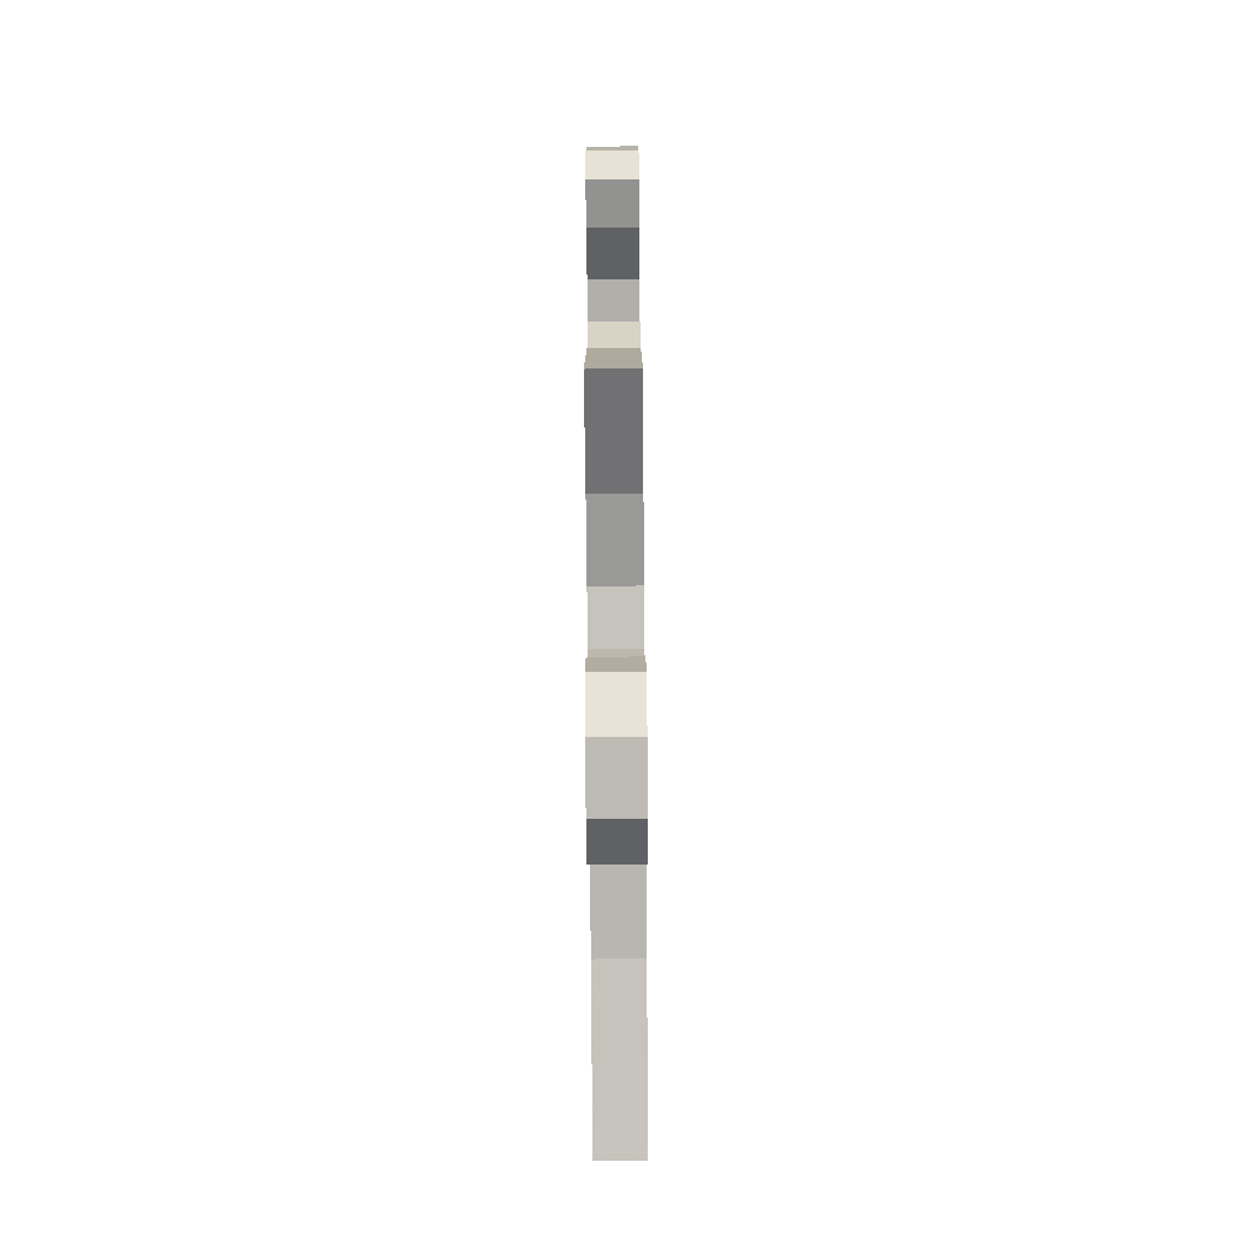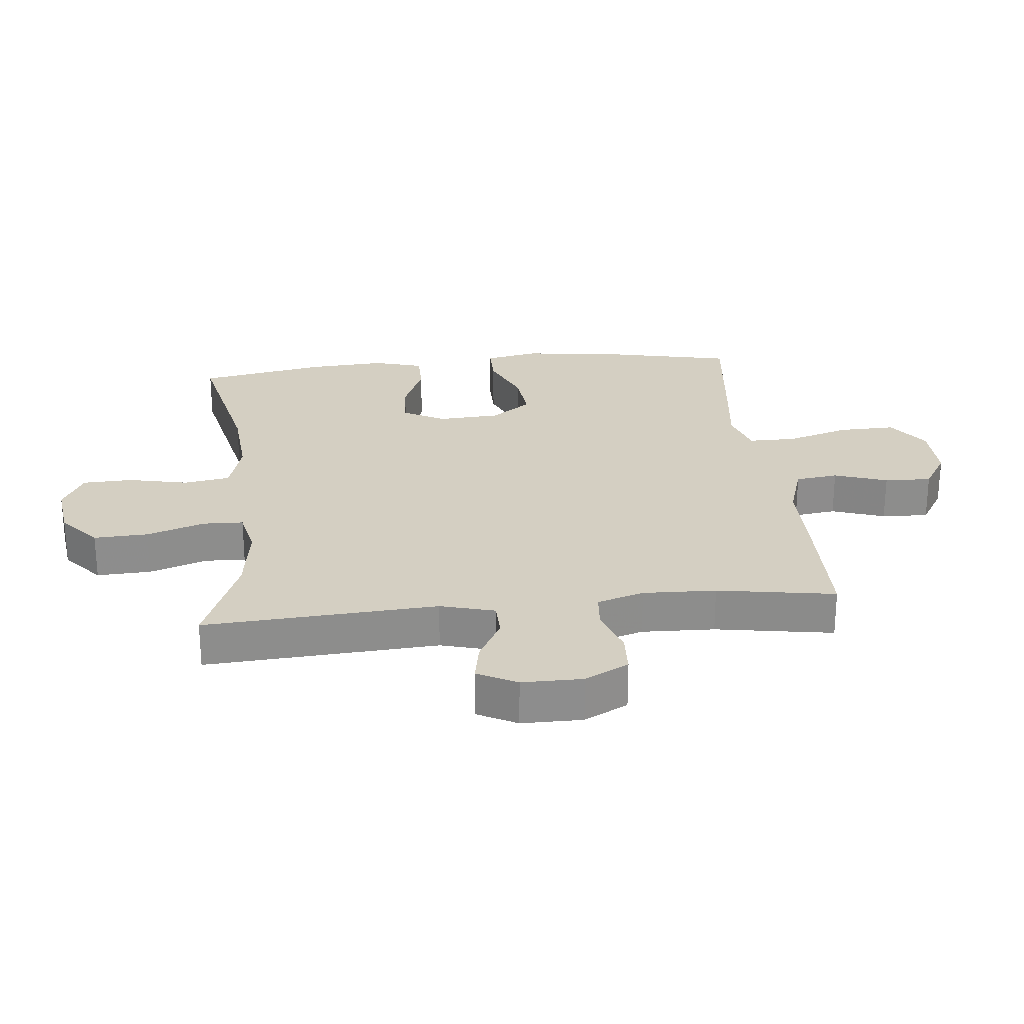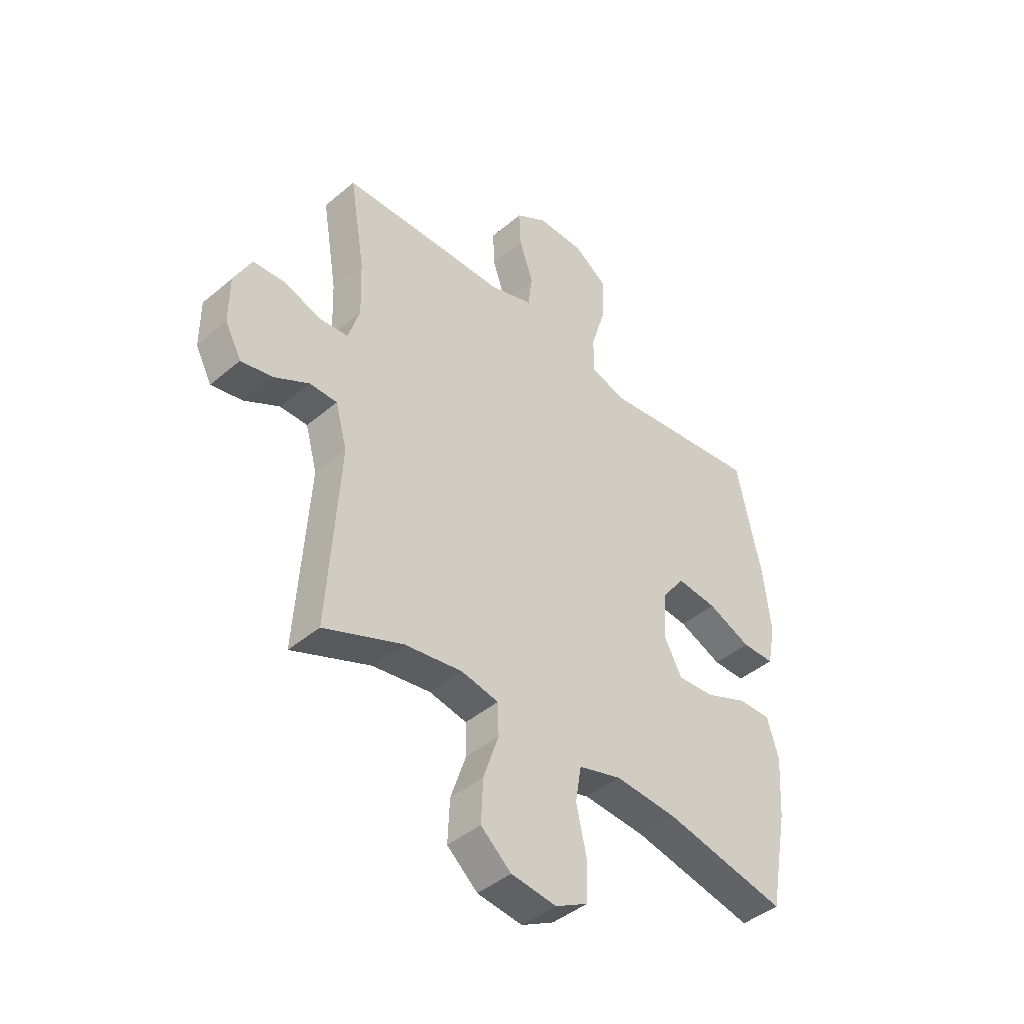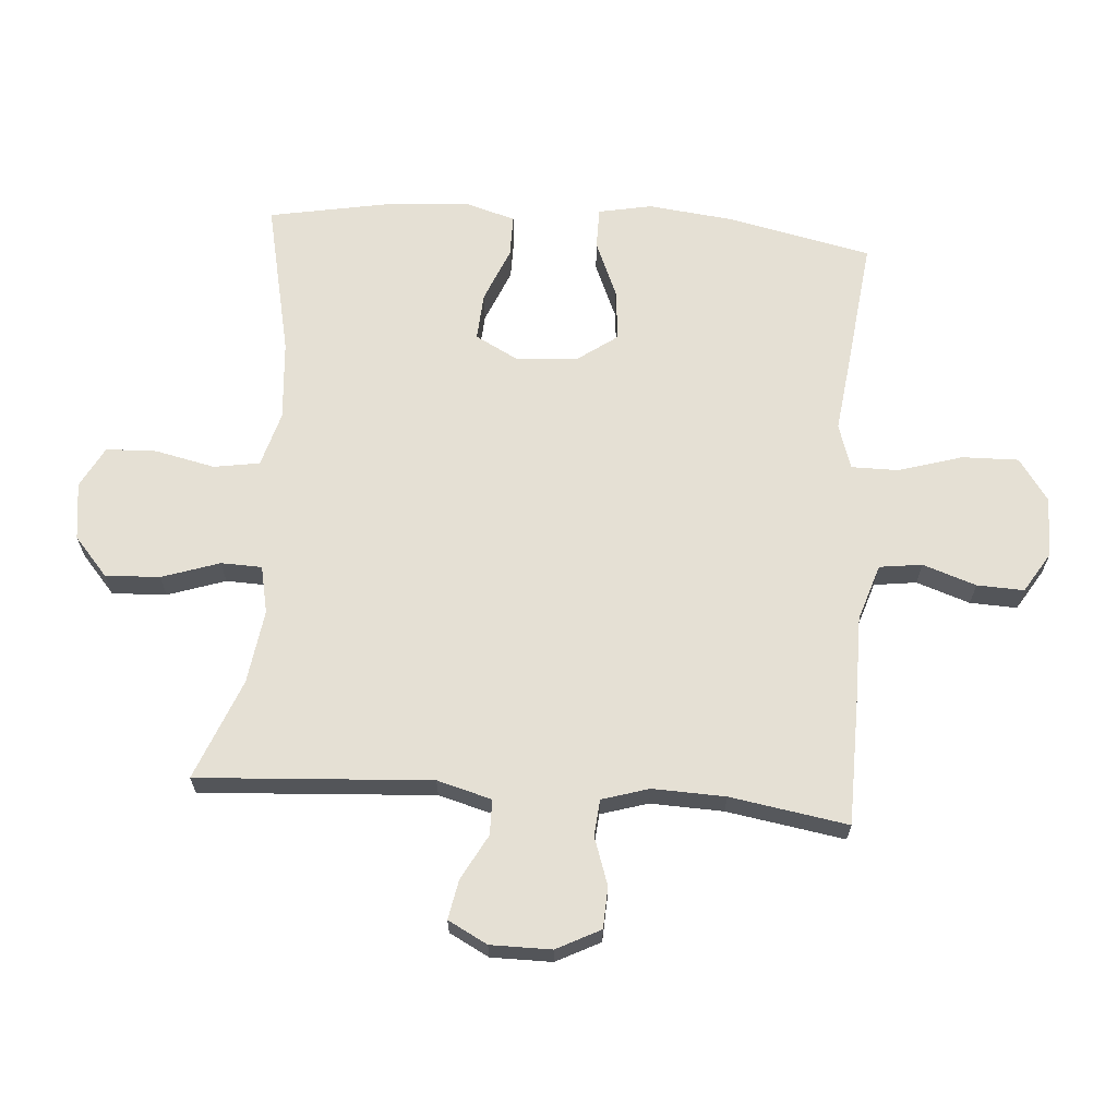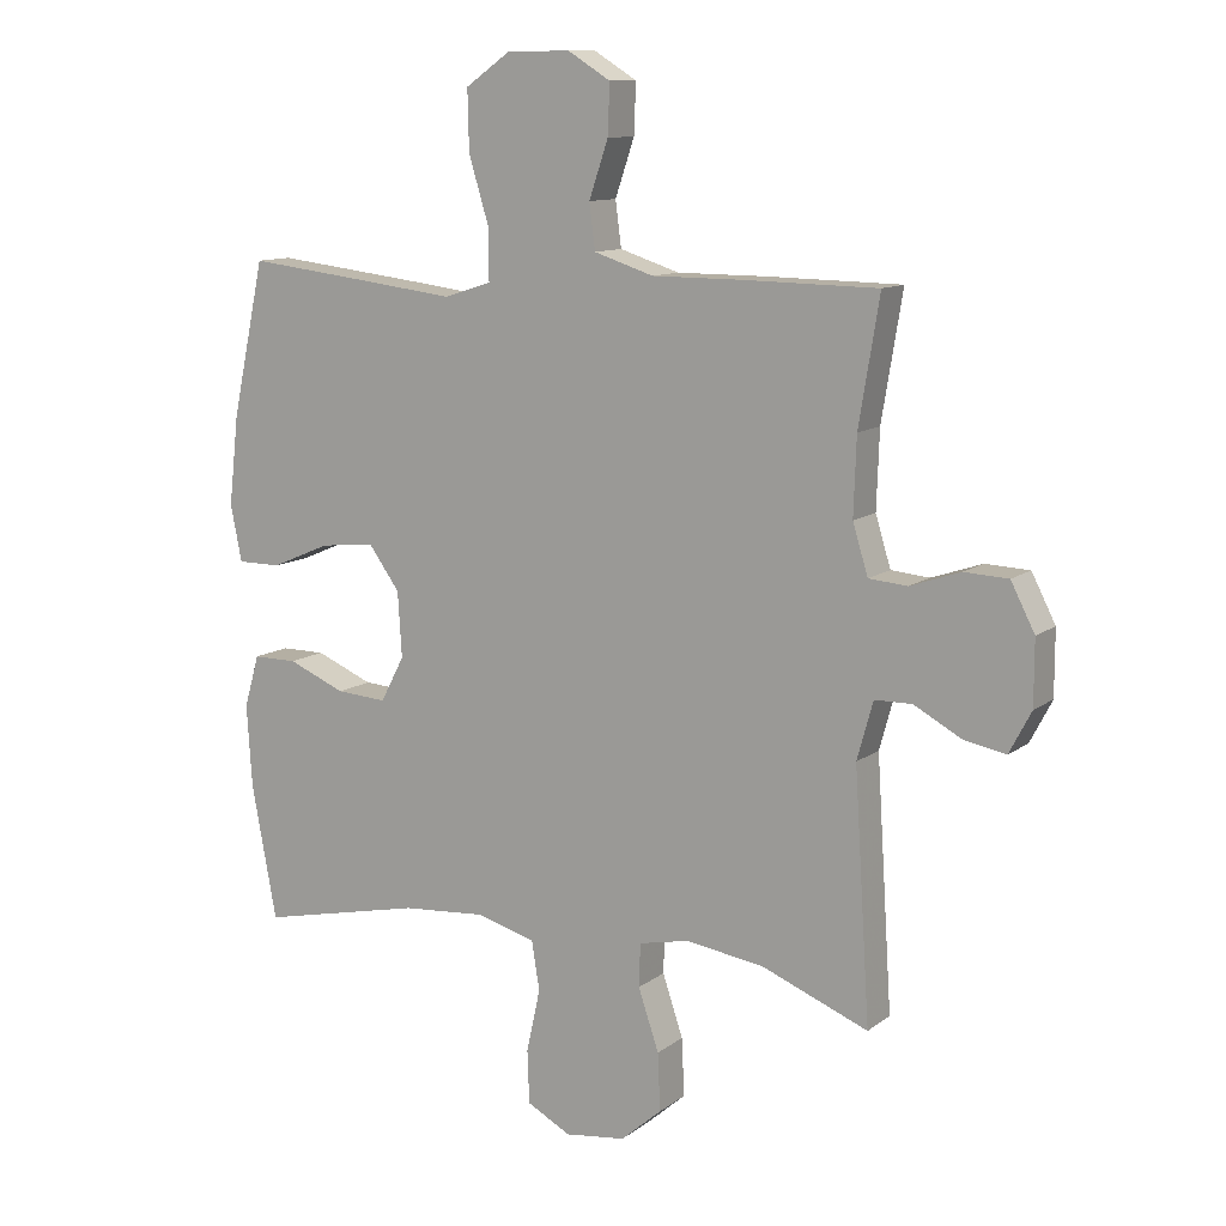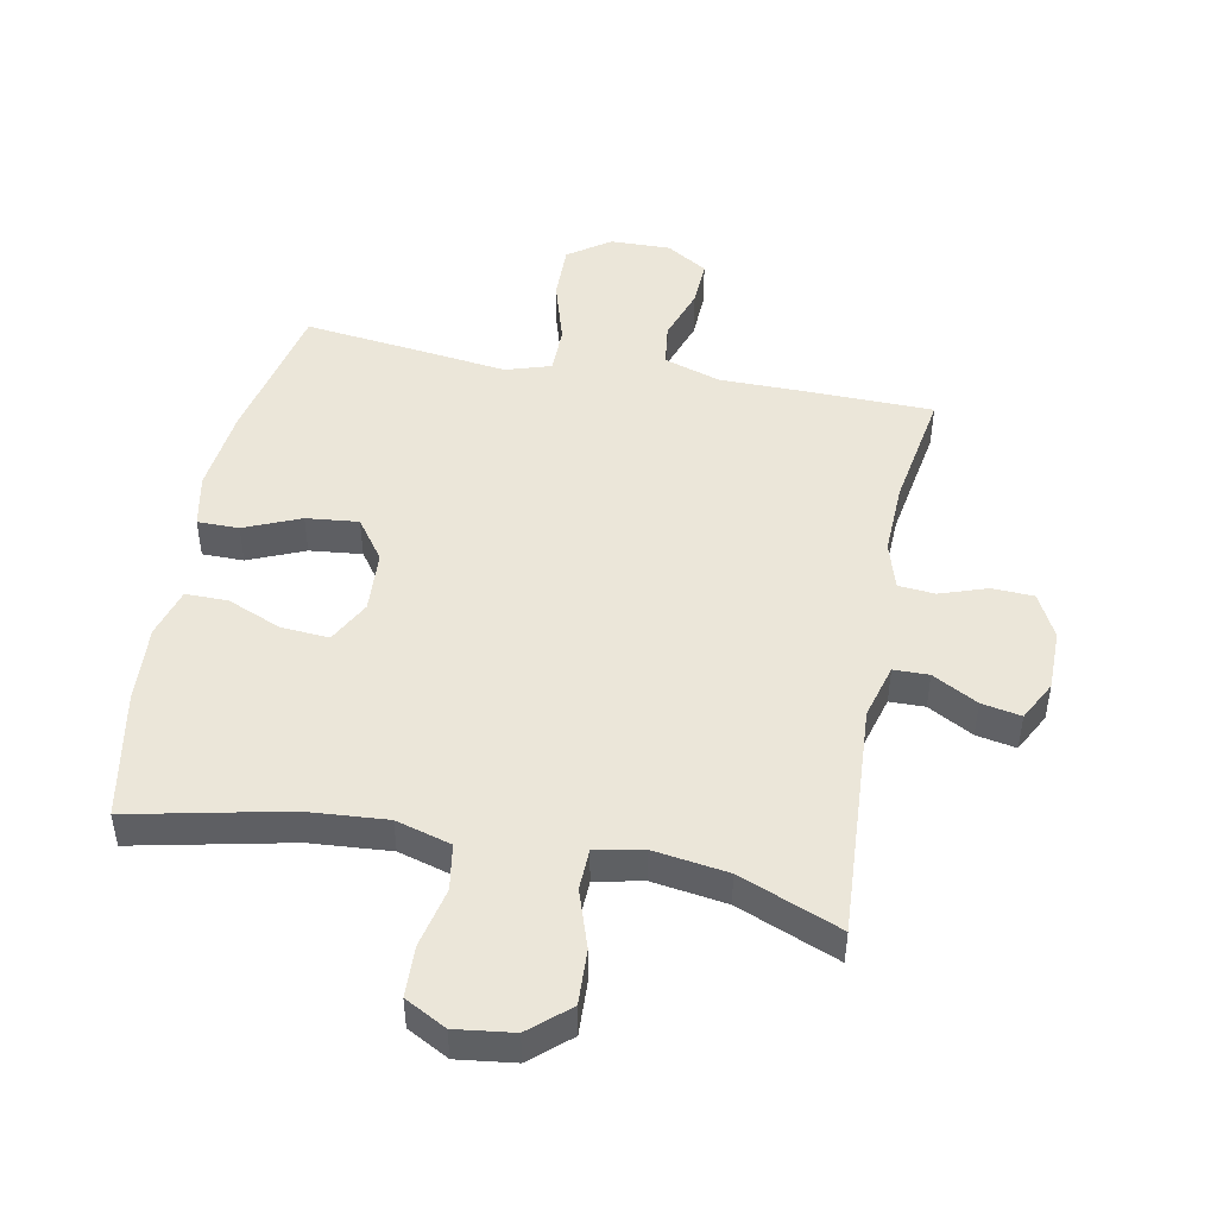
<metadata>
{"format":"obj","ext":"obj","renderer":"f3d","projection":"perspective","resolution":1024,"background":"white","views":[{"elev":-77.0,"azim":-89.5,"up":"+Z"},{"elev":25.8,"azim":-95.9,"up":"+Y"},{"elev":-43.2,"azim":-45.0,"up":"+Z"},{"elev":65.7,"azim":-85.7,"up":"+Y"},{"elev":11.2,"azim":-149.4,"up":"+Z"},{"elev":47.8,"azim":-168.9,"up":"+Y"}]}
</metadata>
<code>
v 0.5 0.07 0.5
v 0.55 0.07 0.268
v 0.565 0.07 0.134
v 0.548 0.07 0.049
v 0.482 0.07 0.049
v 0.393 0.07 0.087
v 0.31 0.07 0.096
v 0.263 0.07 0.031
v 0.257 0.07 -0.067
v 0.293 0.07 -0.135
v 0.369 0.07 -0.13
v 0.456 0.07 -0.094
v 0.523 0.07 -0.094
v 0.546 0.07 -0.173
v 0.538 0.07 -0.297
v 0.5 0.07 -0.5
v 0.252 0.07 -0.446
v 0.124 0.07 -0.436
v 0.036 0.07 -0.461
v 0.024 0.07 -0.534
v 0.045 0.07 -0.63
v 0.042 0.07 -0.71
v -0.024 0.07 -0.745
v -0.116 0.07 -0.733
v -0.178 0.07 -0.679
v -0.174 0.07 -0.592
v -0.143 0.07 -0.5
v -0.145 0.07 -0.435
v -0.221 0.07 -0.419
v -0.339 0.07 -0.436
v -0.5 0.07 -0.5
v -0.476 0.07 -0.128
v -0.5 0.07 -0.041
v -0.556 0.07 -0.04
v -0.628 0.07 -0.079
v -0.691 0.07 -0.091
v -0.724 0.07 -0.028
v -0.724 0.07 0.069
v -0.688 0.07 0.139
v -0.622 0.07 0.142
v -0.546 0.07 0.116
v -0.488 0.07 0.121
v -0.465 0.07 0.196
v -0.469 0.07 0.312
v -0.5 0.07 0.5
v -0.298 0.07 0.503
v -0.162 0.07 0.503
v -0.072 0.07 0.532
v -0.063 0.07 0.6
v -0.092 0.07 0.685
v -0.095 0.07 0.76
v -0.03 0.07 0.8
v 0.066 0.07 0.798
v 0.133 0.07 0.751
v 0.131 0.07 0.661
v 0.1 0.07 0.559
v 0.1 0.07 0.484
v 0.172 0.07 0.461
v 0.285 0.07 0.475
v 0.5 0 0.5
v 0.55 0 0.268
v 0.565 0 0.134
v 0.548 0 0.049
v 0.482 0 0.049
v 0.393 0 0.087
v 0.31 0 0.096
v 0.263 0 0.031
v 0.257 0 -0.067
v 0.293 0 -0.135
v 0.369 0 -0.13
v 0.456 0 -0.094
v 0.523 0 -0.094
v 0.546 0 -0.173
v 0.538 0 -0.297
v 0.5 0 -0.5
v 0.252 0 -0.446
v 0.124 0 -0.436
v 0.036 0 -0.461
v 0.024 0 -0.534
v 0.045 0 -0.63
v 0.042 0 -0.71
v -0.024 0 -0.745
v -0.116 0 -0.733
v -0.178 0 -0.679
v -0.174 0 -0.592
v -0.143 0 -0.5
v -0.145 0 -0.435
v -0.221 0 -0.419
v -0.339 0 -0.436
v -0.5 0 -0.5
v -0.476 0 -0.128
v -0.5 0 -0.041
v -0.556 0 -0.04
v -0.628 0 -0.079
v -0.691 0 -0.091
v -0.724 0 -0.028
v -0.724 0 0.069
v -0.688 0 0.139
v -0.622 0 0.142
v -0.546 0 0.116
v -0.488 0 0.121
v -0.465 0 0.196
v -0.469 0 0.312
v -0.5 0 0.5
v -0.298 0 0.503
v -0.162 0 0.503
v -0.072 0 0.532
v -0.063 0 0.6
v -0.092 0 0.685
v -0.095 0 0.76
v -0.03 0 0.8
v 0.066 0 0.798
v 0.133 0 0.751
v 0.131 0 0.661
v 0.1 0 0.559
v 0.1 0 0.484
v 0.172 0 0.461
v 0.285 0 0.475
f 4 5 6
f 3 4 6
f 2 3 6
f 1 2 6
f 59 1 6
f 58 59 6
f 57 58 6 7
f 54 55 56
f 53 54 56
f 52 53 56
f 51 52 56
f 50 51 56
f 49 50 56
f 48 49 56 57
f 57 7 8
f 48 57 8
f 47 48 8
f 47 8 9
f 46 47 9
f 45 46 9
f 44 45 9
f 39 40 41
f 38 39 41
f 37 38 41
f 36 37 41
f 35 36 41
f 34 35 41
f 33 34 41 42
f 32 33 42 43
f 30 31 32
f 29 30 32 43
f 25 26 27
f 24 25 27
f 23 24 27
f 22 23 27
f 21 22 27
f 20 21 27
f 19 20 27 28
f 44 9 10
f 43 44 10
f 29 43 10
f 28 29 10
f 19 28 10
f 18 19 10
f 15 16 17
f 14 15 17
f 13 14 17
f 12 13 17
f 11 12 17
f 10 11 17 18
f 65 64 63
f 65 63 62
f 65 62 61
f 65 61 60
f 65 60 118
f 65 118 117
f 66 65 117 116
f 115 114 113
f 115 113 112
f 115 112 111
f 115 111 110
f 115 110 109
f 115 109 108
f 116 115 108 107
f 67 66 116
f 67 116 107
f 67 107 106
f 68 67 106
f 68 106 105
f 68 105 104
f 68 104 103
f 100 99 98
f 100 98 97
f 100 97 96
f 100 96 95
f 100 95 94
f 100 94 93
f 101 100 93 92
f 102 101 92 91
f 91 90 89
f 102 91 89 88
f 86 85 84
f 86 84 83
f 86 83 82
f 86 82 81
f 86 81 80
f 86 80 79
f 87 86 79 78
f 69 68 103
f 69 103 102
f 69 102 88
f 69 88 87
f 69 87 78
f 69 78 77
f 76 75 74
f 76 74 73
f 76 73 72
f 76 72 71
f 76 71 70
f 77 76 70 69
f 1 60 61 2
f 2 61 62 3
f 3 62 63 4
f 4 63 64 5
f 5 64 65 6
f 6 65 66 7
f 7 66 67 8
f 8 67 68 9
f 9 68 69 10
f 10 69 70 11
f 11 70 71 12
f 12 71 72 13
f 13 72 73 14
f 14 73 74 15
f 15 74 75 16
f 16 75 76 17
f 17 76 77 18
f 18 77 78 19
f 19 78 79 20
f 20 79 80 21
f 21 80 81 22
f 22 81 82 23
f 23 82 83 24
f 24 83 84 25
f 25 84 85 26
f 26 85 86 27
f 27 86 87 28
f 28 87 88 29
f 29 88 89 30
f 30 89 90 31
f 31 90 91 32
f 32 91 92 33
f 33 92 93 34
f 34 93 94 35
f 35 94 95 36
f 36 95 96 37
f 37 96 97 38
f 38 97 98 39
f 39 98 99 40
f 40 99 100 41
f 41 100 101 42
f 42 101 102 43
f 43 102 103 44
f 44 103 104 45
f 45 104 105 46
f 46 105 106 47
f 47 106 107 48
f 48 107 108 49
f 49 108 109 50
f 50 109 110 51
f 51 110 111 52
f 52 111 112 53
f 53 112 113 54
f 54 113 114 55
f 55 114 115 56
f 56 115 116 57
f 57 116 117 58
f 58 117 118 59
f 59 118 60 1

</code>
